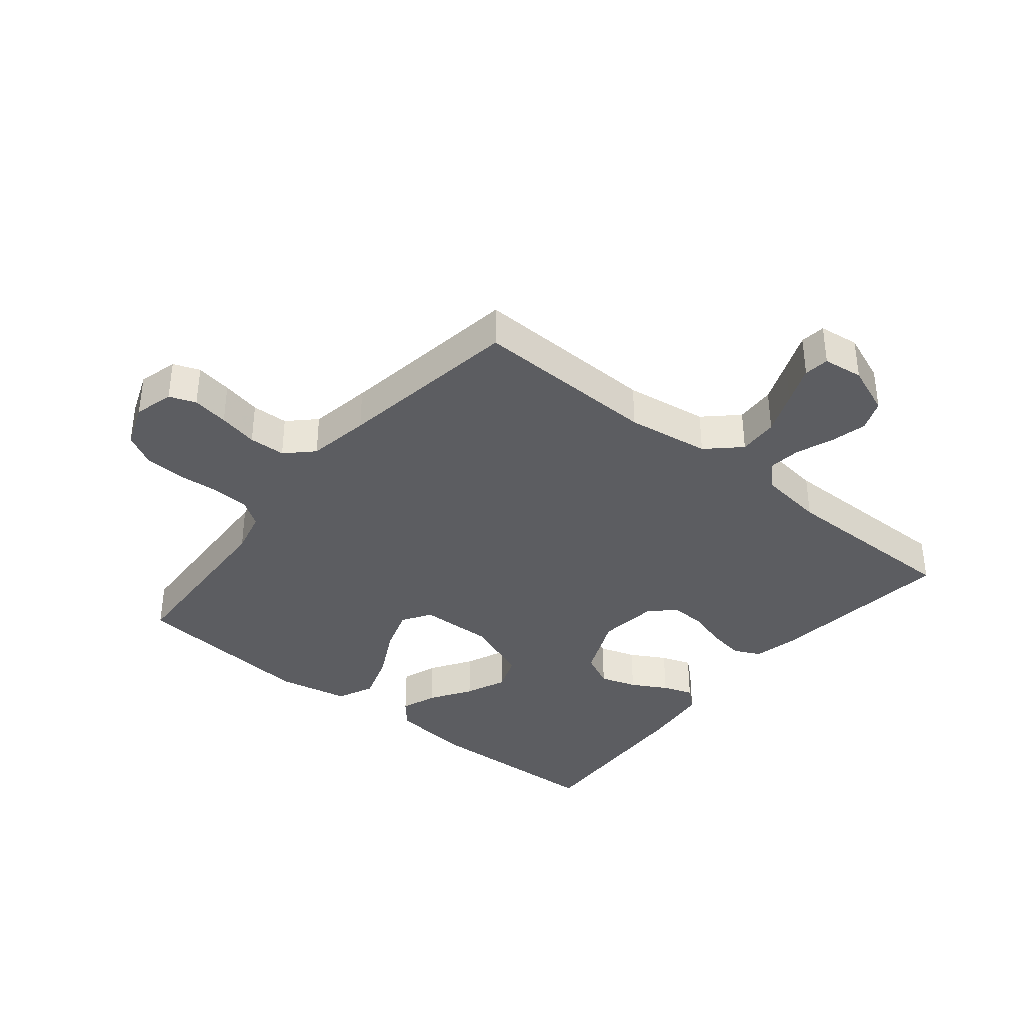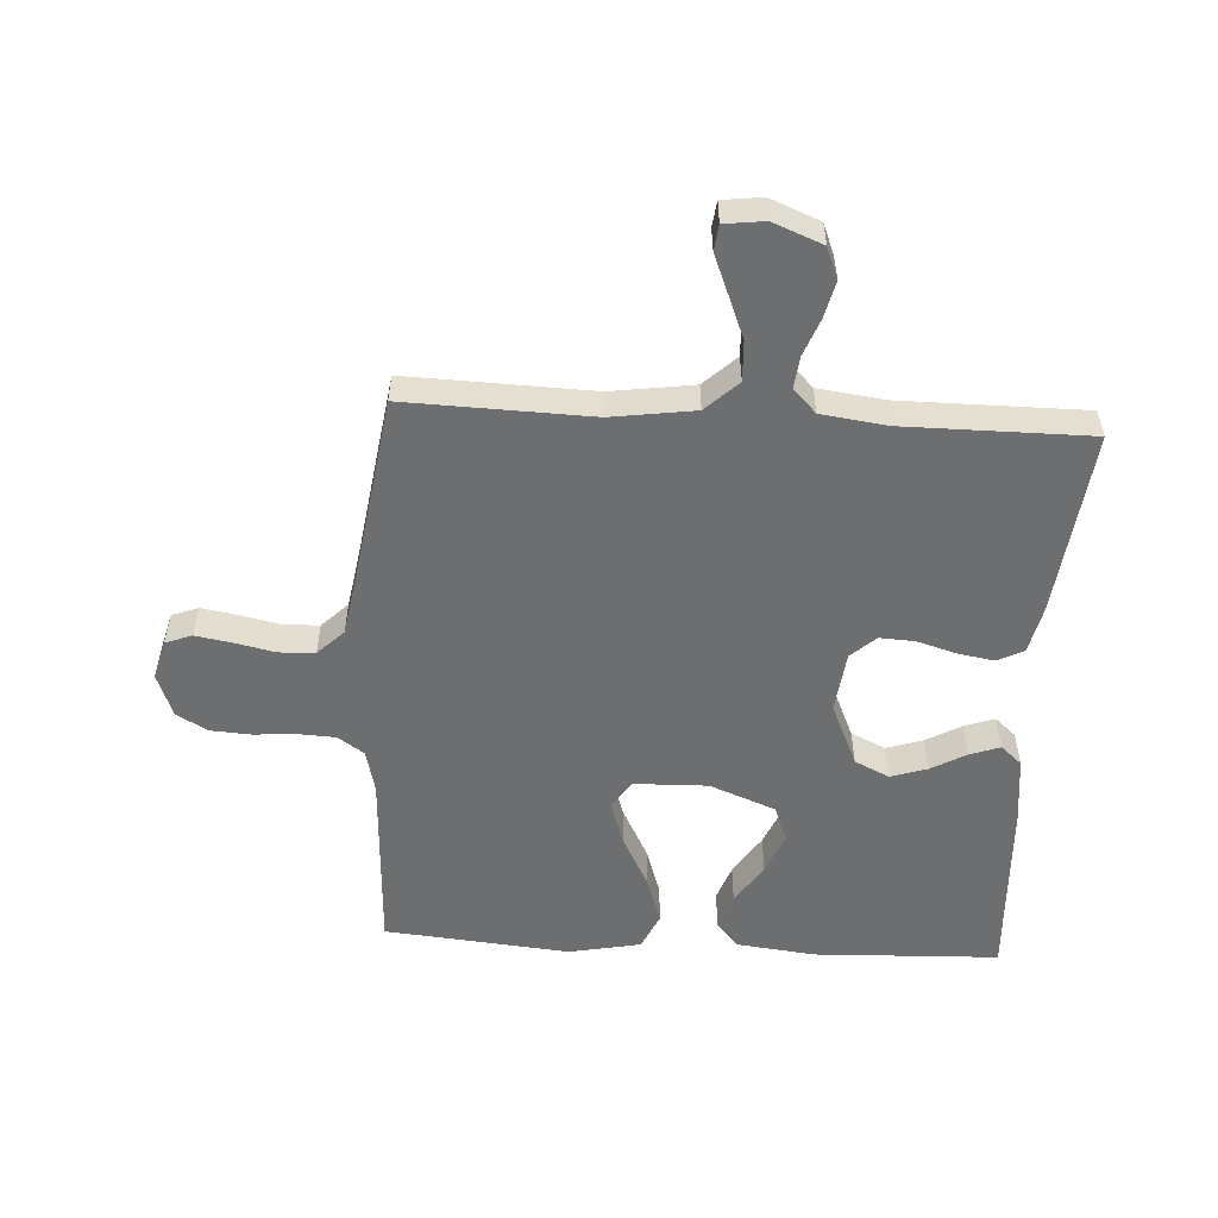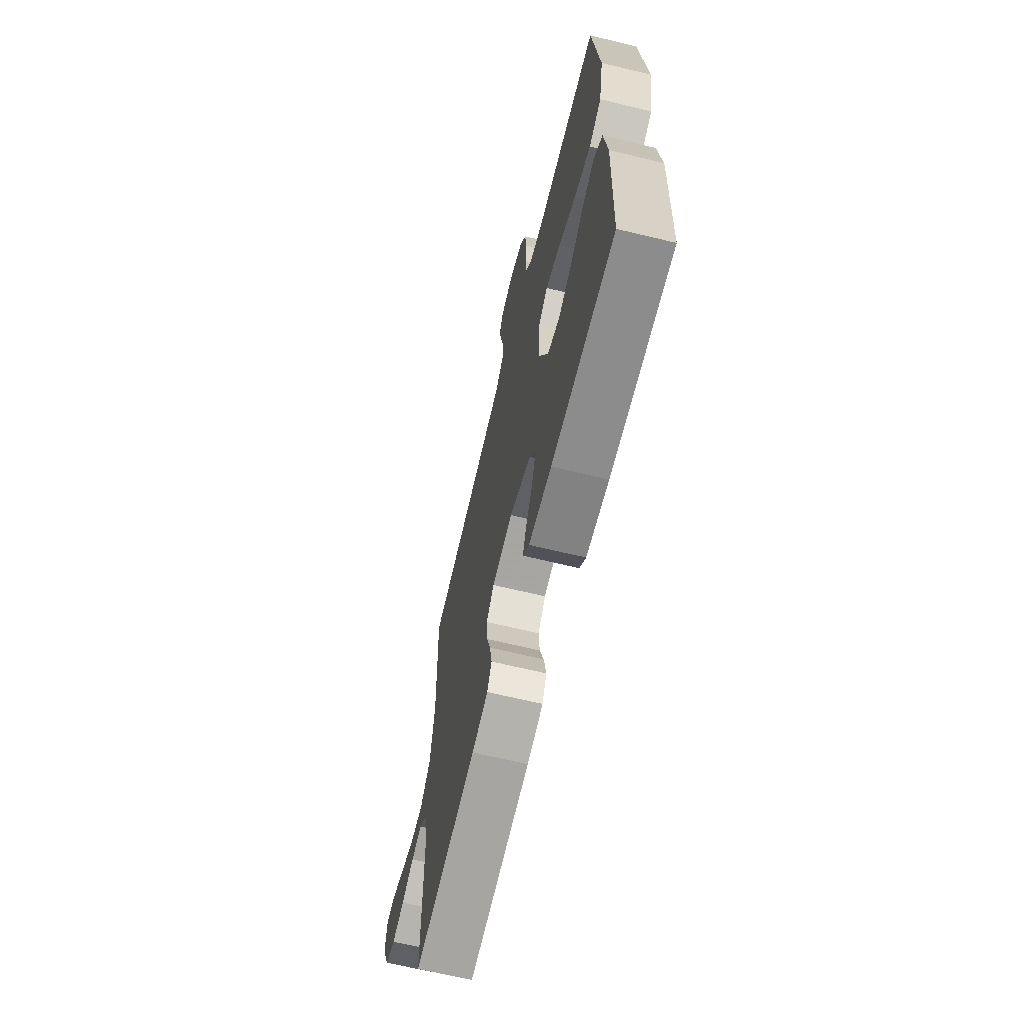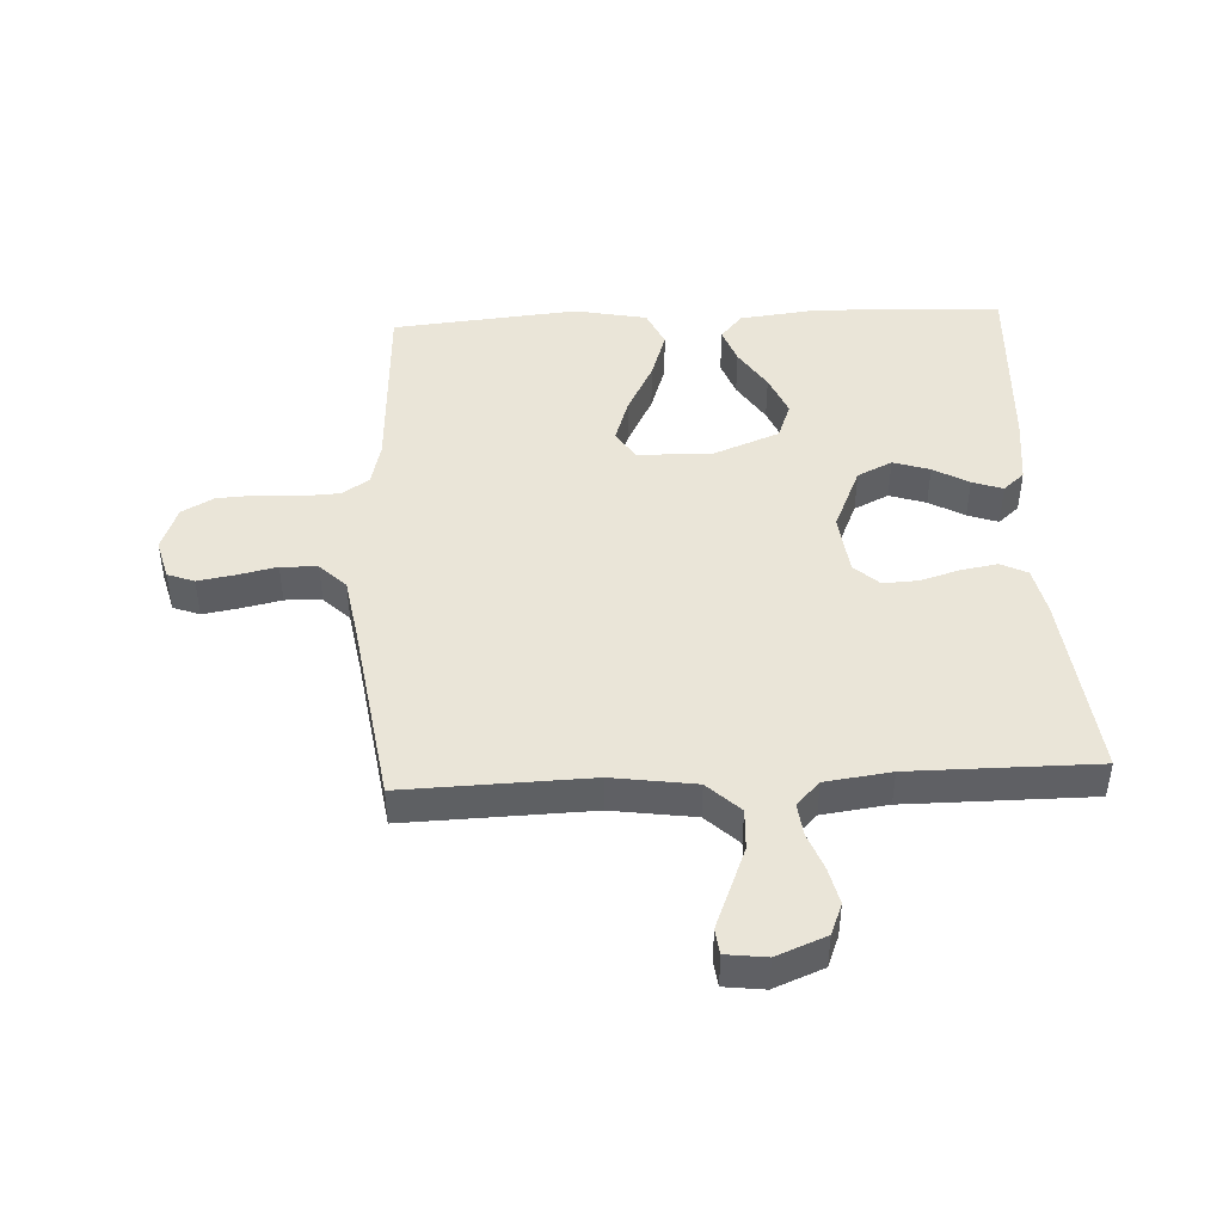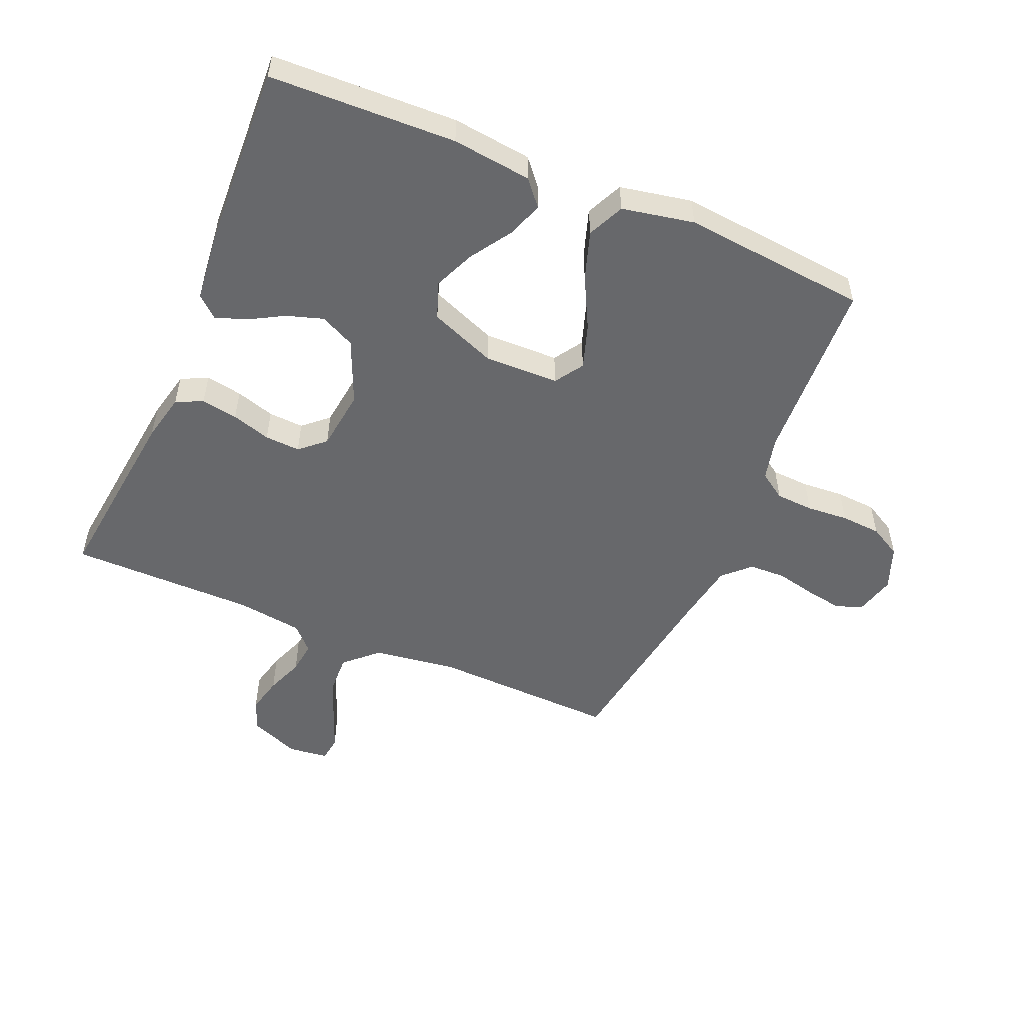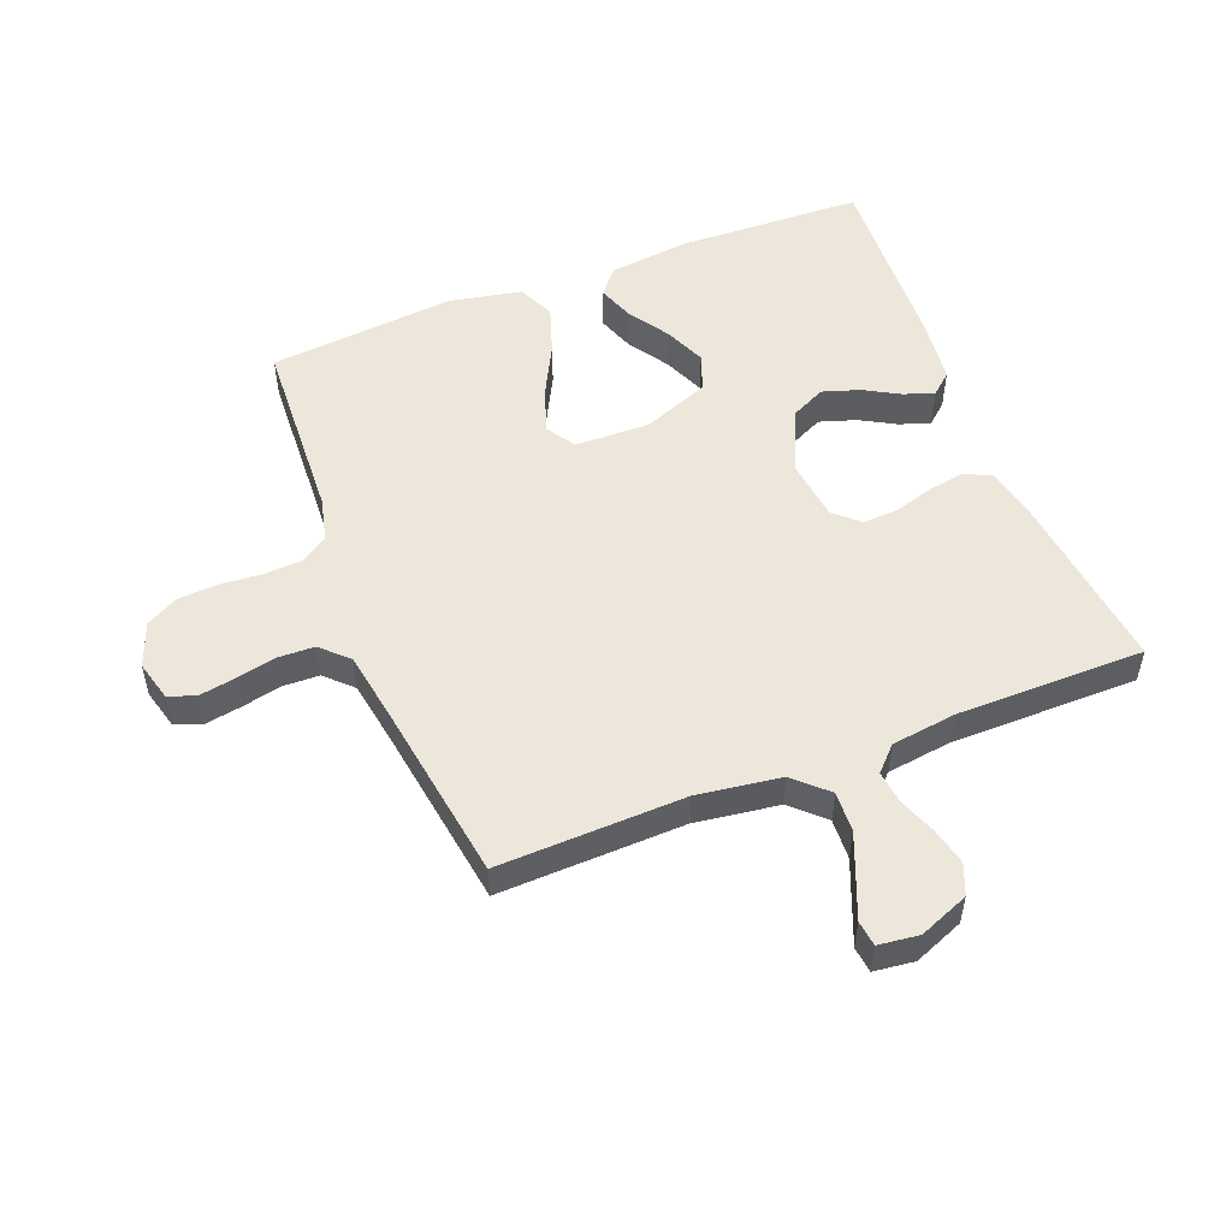
<metadata>
{"format":"obj","ext":"obj","renderer":"f3d","projection":"perspective","resolution":1024,"background":"white","views":[{"elev":-37.1,"azim":50.9,"up":"+Y"},{"elev":-54.2,"azim":86.7,"up":"+Y"},{"elev":-67.0,"azim":-103.6,"up":"+Z"},{"elev":45.4,"azim":87.2,"up":"+Y"},{"elev":-52.5,"azim":-113.2,"up":"+Y"},{"elev":52.5,"azim":68.6,"up":"+Y"}]}
</metadata>
<code>
v 0.5 0.07 0.5
v 0.491 0.07 0.2
v 0.51 0.07 0.066
v 0.559 0.07 0.014
v 0.624 0.07 0.017
v 0.694 0.07 0.045
v 0.756 0.07 0.07
v 0.797 0.07 0.065
v 0.805 0.07 0
v 0.773 0.07 -0.08
v 0.723 0.07 -0.1
v 0.664 0.07 -0.086
v 0.604 0.07 -0.063
v 0.552 0.07 -0.057
v 0.514 0.07 -0.094
v 0.5 0.07 -0.2
v 0.5 0.07 -0.5
v 0.2 0.07 -0.465
v 0.123 0.07 -0.448
v 0.102 0.07 -0.405
v 0.112 0.07 -0.346
v 0.131 0.07 -0.283
v 0.134 0.07 -0.226
v 0.098 0.07 -0.186
v 0 0.07 -0.174
v -0.103 0.07 -0.219
v -0.13 0.07 -0.275
v -0.111 0.07 -0.334
v -0.079 0.07 -0.391
v -0.062 0.07 -0.44
v -0.092 0.07 -0.474
v -0.2 0.07 -0.486
v -0.5 0.07 -0.5
v -0.511 0.07 -0.2
v -0.496 0.07 -0.072
v -0.455 0.07 -0.037
v -0.397 0.07 -0.058
v -0.331 0.07 -0.101
v -0.265 0.07 -0.129
v -0.206 0.07 -0.107
v -0.164 0.07 0
v -0.167 0.07 0.12
v -0.213 0.07 0.15
v -0.285 0.07 0.126
v -0.368 0.07 0.083
v -0.446 0.07 0.057
v -0.505 0.07 0.084
v -0.528 0.07 0.2
v -0.5 0.07 0.5
v -0.2 0.07 0.515
v -0.13 0.07 0.532
v -0.101 0.07 0.575
v -0.098 0.07 0.636
v -0.103 0.07 0.703
v -0.099 0.07 0.768
v -0.071 0.07 0.819
v 0 0.07 0.846
v 0.064 0.07 0.829
v 0.08 0.07 0.786
v 0.07 0.07 0.727
v 0.056 0.07 0.663
v 0.058 0.07 0.604
v 0.099 0.07 0.562
v 0.2 0.07 0.545
v 0.5 0 0.5
v 0.491 0 0.2
v 0.51 0 0.066
v 0.559 0 0.014
v 0.624 0 0.017
v 0.694 0 0.045
v 0.756 0 0.07
v 0.797 0 0.065
v 0.805 0 0
v 0.773 0 -0.08
v 0.723 0 -0.1
v 0.664 0 -0.086
v 0.604 0 -0.063
v 0.552 0 -0.057
v 0.514 0 -0.094
v 0.5 0 -0.2
v 0.5 0 -0.5
v 0.2 0 -0.465
v 0.123 0 -0.448
v 0.102 0 -0.405
v 0.112 0 -0.346
v 0.131 0 -0.283
v 0.134 0 -0.226
v 0.098 0 -0.186
v 0 0 -0.174
v -0.103 0 -0.219
v -0.13 0 -0.275
v -0.111 0 -0.334
v -0.079 0 -0.391
v -0.062 0 -0.44
v -0.092 0 -0.474
v -0.2 0 -0.486
v -0.5 0 -0.5
v -0.511 0 -0.2
v -0.496 0 -0.072
v -0.455 0 -0.037
v -0.397 0 -0.058
v -0.331 0 -0.101
v -0.265 0 -0.129
v -0.206 0 -0.107
v -0.164 0 0
v -0.167 0 0.12
v -0.213 0 0.15
v -0.285 0 0.126
v -0.368 0 0.083
v -0.446 0 0.057
v -0.505 0 0.084
v -0.528 0 0.2
v -0.5 0 0.5
v -0.2 0 0.515
v -0.13 0 0.532
v -0.101 0 0.575
v -0.098 0 0.636
v -0.103 0 0.703
v -0.099 0 0.768
v -0.071 0 0.819
v 0 0 0.846
v 0.064 0 0.829
v 0.08 0 0.786
v 0.07 0 0.727
v 0.056 0 0.663
v 0.058 0 0.604
v 0.099 0 0.562
v 0.2 0 0.545
f 59 60 61
f 58 59 61
f 57 58 61
f 56 57 61
f 55 56 61
f 54 55 61
f 53 54 61
f 52 53 61 62
f 51 52 62 63
f 48 49 50
f 47 48 50
f 46 47 50
f 45 46 50
f 44 45 50
f 51 63 64
f 50 51 64
f 44 50 64
f 43 44 64
f 36 37 38
f 35 36 38
f 34 35 38
f 33 34 38
f 32 33 38
f 31 32 38
f 30 31 38
f 29 30 38
f 28 29 38
f 27 28 38 39
f 26 27 39 40
f 20 21 22
f 19 20 22
f 18 19 22
f 17 18 22
f 16 17 22
f 15 16 22 23
f 14 15 23 24
f 11 12 13
f 10 11 13
f 9 10 13
f 8 9 13
f 7 8 13
f 6 7 13
f 5 6 13 14
f 14 24 25
f 5 14 25
f 4 5 25
f 64 1 2
f 43 64 2
f 42 43 2
f 25 26 40 41
f 25 41 42
f 4 25 42
f 3 4 42
f 2 3 42
f 125 124 123
f 125 123 122
f 125 122 121
f 125 121 120
f 125 120 119
f 125 119 118
f 125 118 117
f 126 125 117 116
f 127 126 116 115
f 114 113 112
f 114 112 111
f 114 111 110
f 114 110 109
f 114 109 108
f 128 127 115
f 128 115 114
f 128 114 108
f 128 108 107
f 102 101 100
f 102 100 99
f 102 99 98
f 102 98 97
f 102 97 96
f 102 96 95
f 102 95 94
f 102 94 93
f 102 93 92
f 103 102 92 91
f 104 103 91 90
f 86 85 84
f 86 84 83
f 86 83 82
f 86 82 81
f 86 81 80
f 87 86 80 79
f 88 87 79 78
f 77 76 75
f 77 75 74
f 77 74 73
f 77 73 72
f 77 72 71
f 77 71 70
f 78 77 70 69
f 89 88 78
f 89 78 69
f 89 69 68
f 66 65 128
f 66 128 107
f 66 107 106
f 105 104 90 89
f 106 105 89
f 106 89 68
f 106 68 67
f 106 67 66
f 1 65 66 2
f 2 66 67 3
f 3 67 68 4
f 4 68 69 5
f 5 69 70 6
f 6 70 71 7
f 7 71 72 8
f 8 72 73 9
f 9 73 74 10
f 10 74 75 11
f 11 75 76 12
f 12 76 77 13
f 13 77 78 14
f 14 78 79 15
f 15 79 80 16
f 16 80 81 17
f 17 81 82 18
f 18 82 83 19
f 19 83 84 20
f 20 84 85 21
f 21 85 86 22
f 22 86 87 23
f 23 87 88 24
f 24 88 89 25
f 25 89 90 26
f 26 90 91 27
f 27 91 92 28
f 28 92 93 29
f 29 93 94 30
f 30 94 95 31
f 31 95 96 32
f 32 96 97 33
f 33 97 98 34
f 34 98 99 35
f 35 99 100 36
f 36 100 101 37
f 37 101 102 38
f 38 102 103 39
f 39 103 104 40
f 40 104 105 41
f 41 105 106 42
f 42 106 107 43
f 43 107 108 44
f 44 108 109 45
f 45 109 110 46
f 46 110 111 47
f 47 111 112 48
f 48 112 113 49
f 49 113 114 50
f 50 114 115 51
f 51 115 116 52
f 52 116 117 53
f 53 117 118 54
f 54 118 119 55
f 55 119 120 56
f 56 120 121 57
f 57 121 122 58
f 58 122 123 59
f 59 123 124 60
f 60 124 125 61
f 61 125 126 62
f 62 126 127 63
f 63 127 128 64
f 64 128 65 1

</code>
